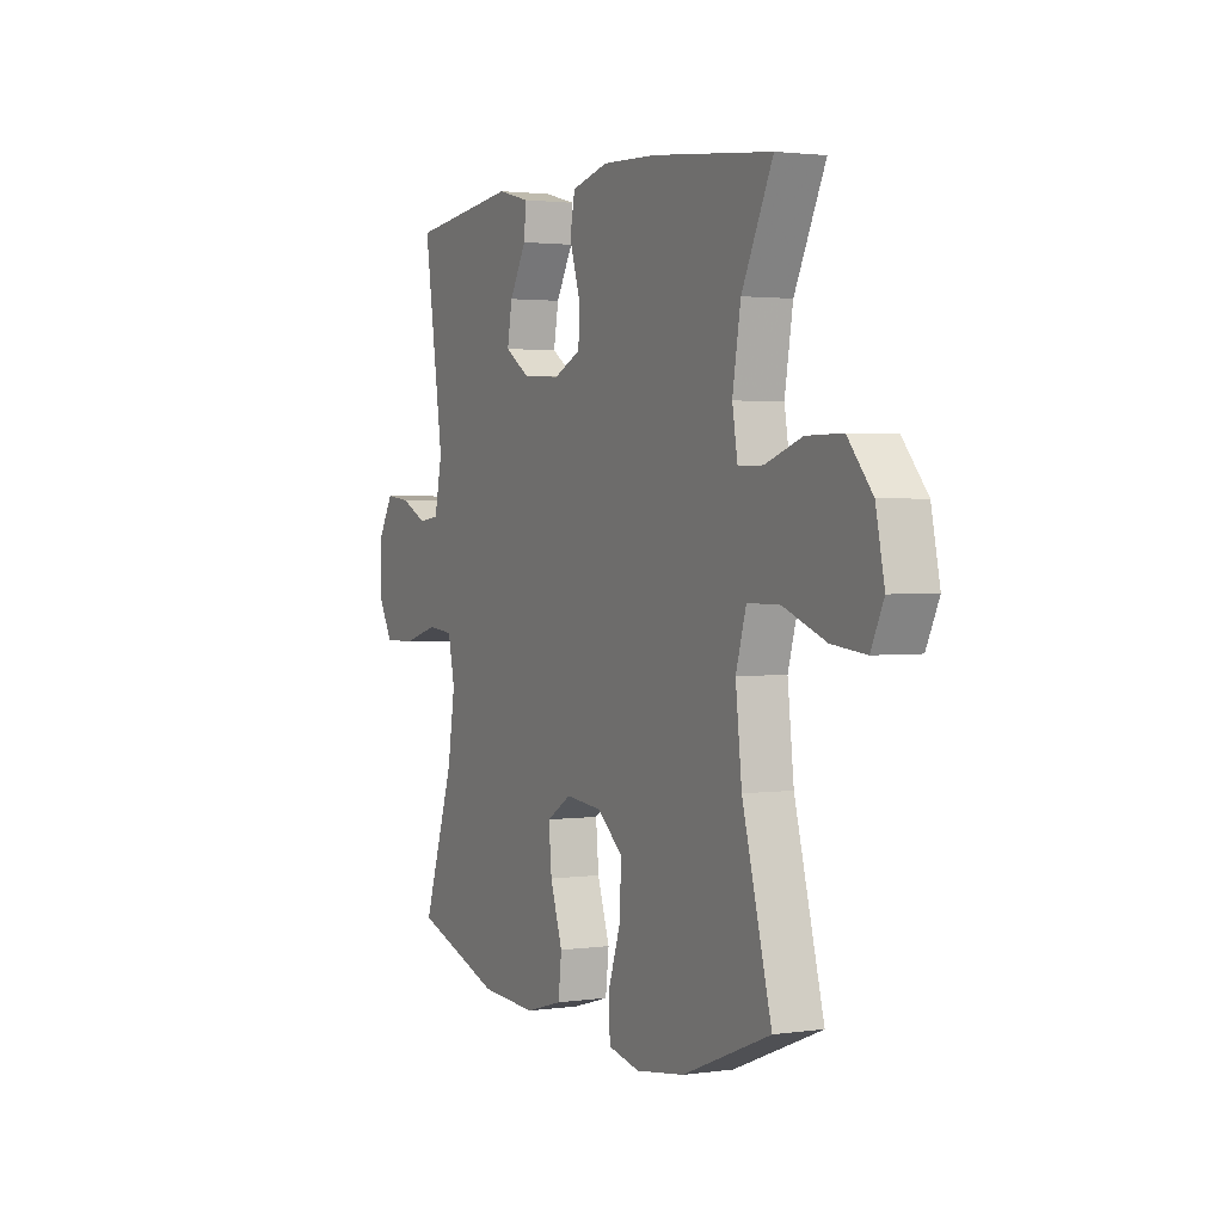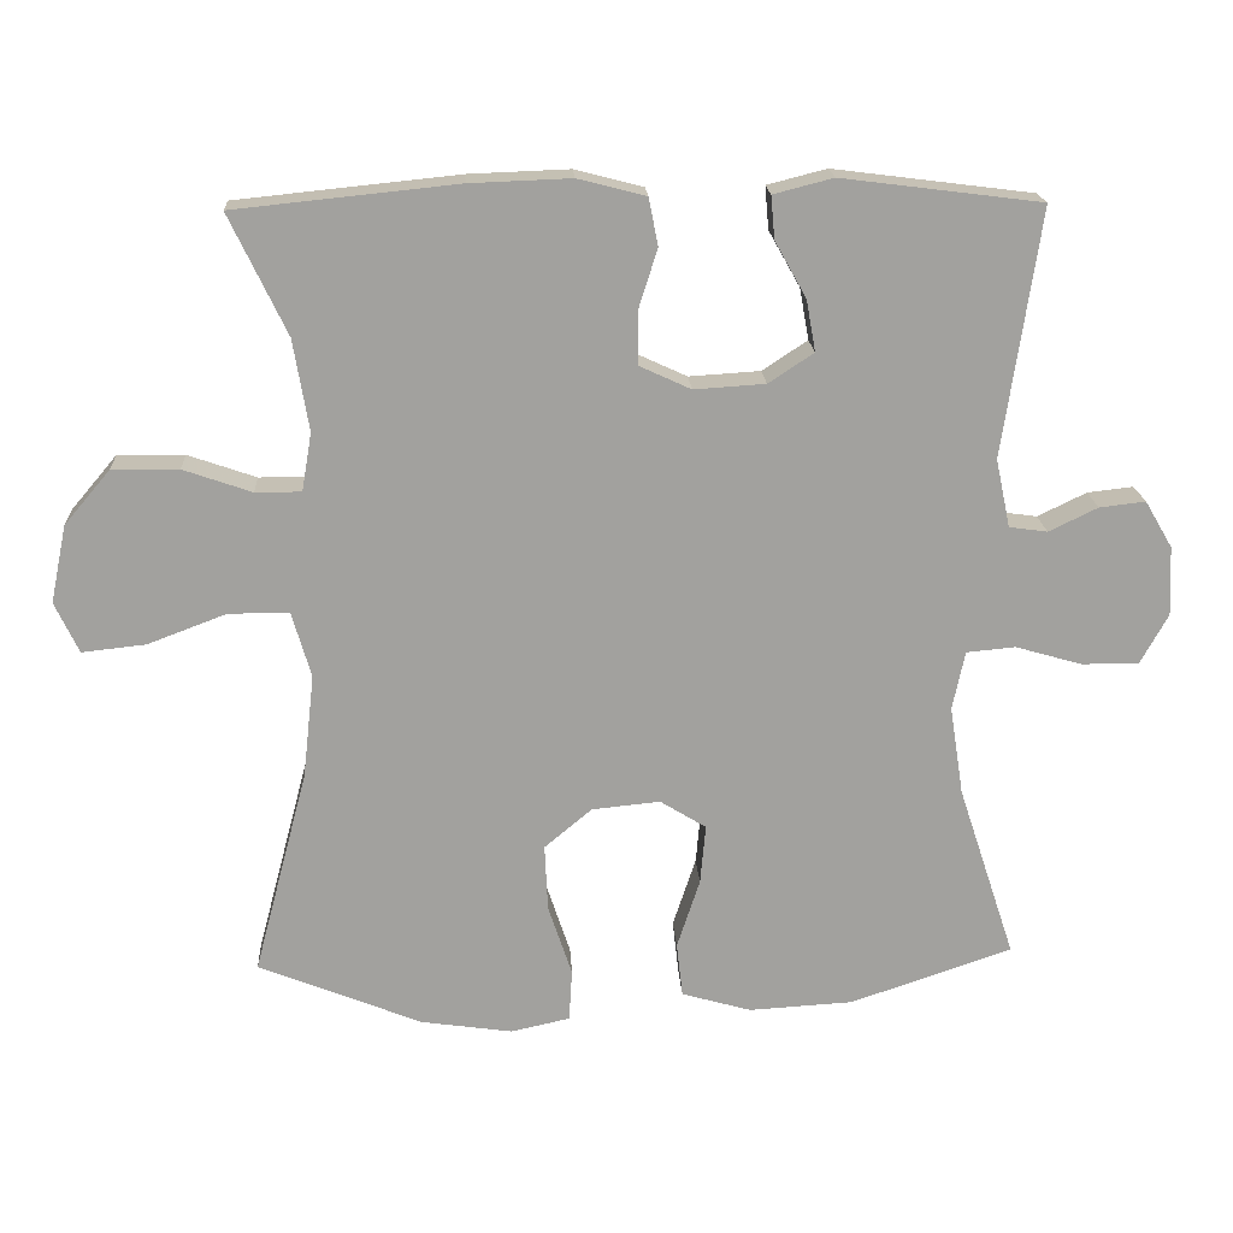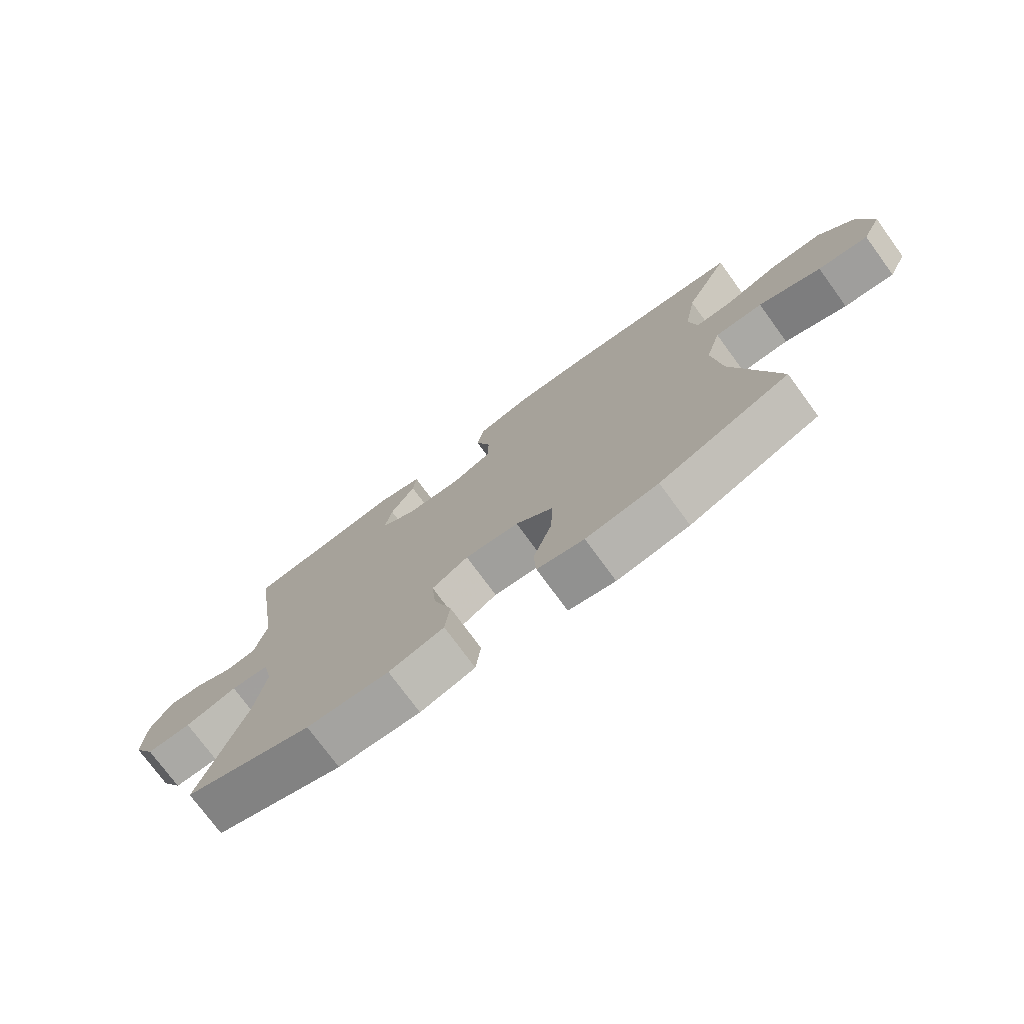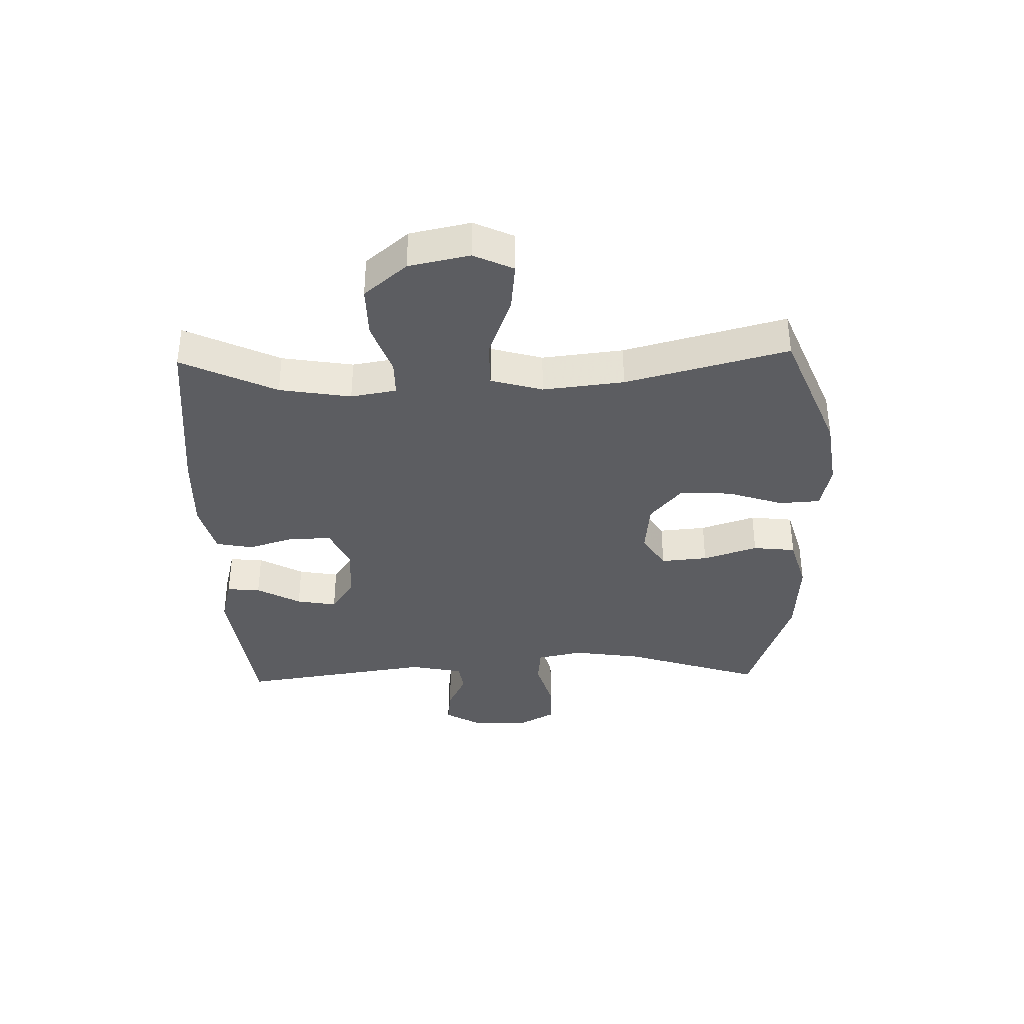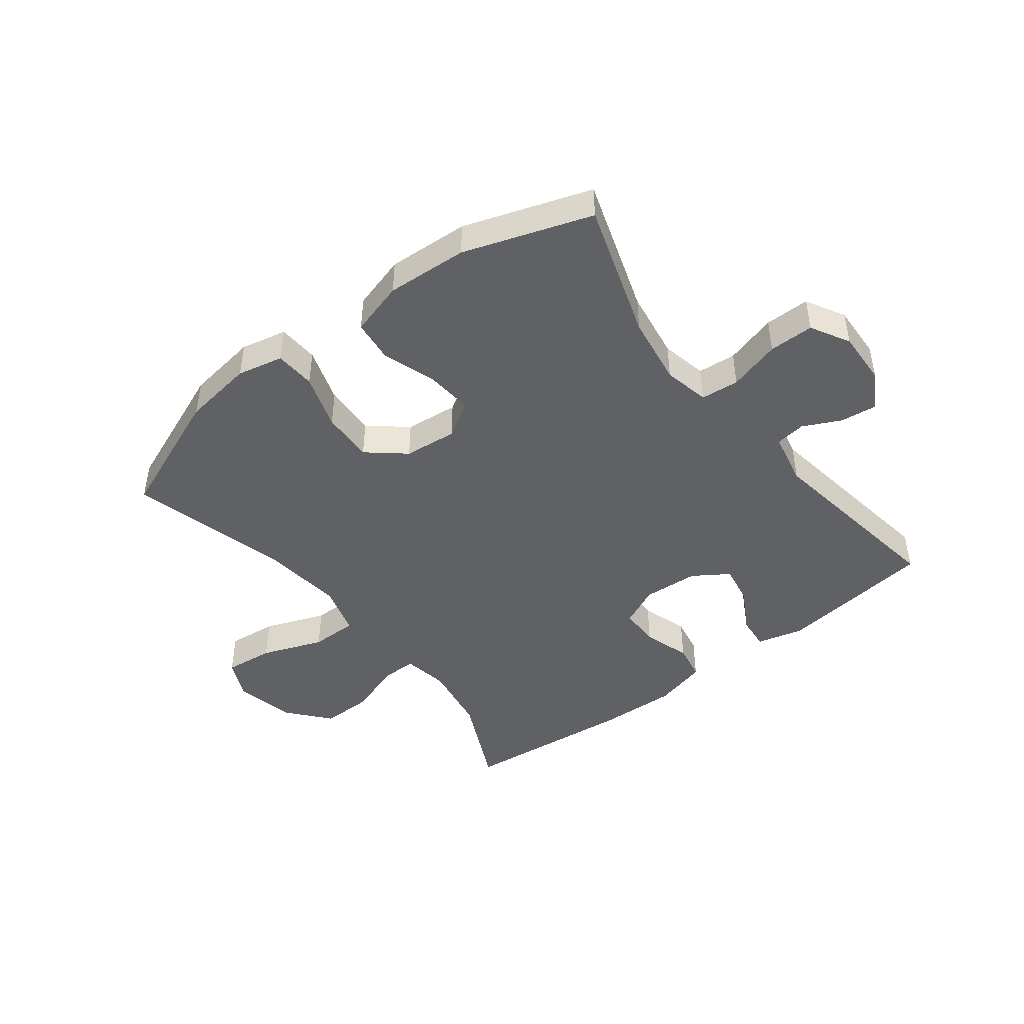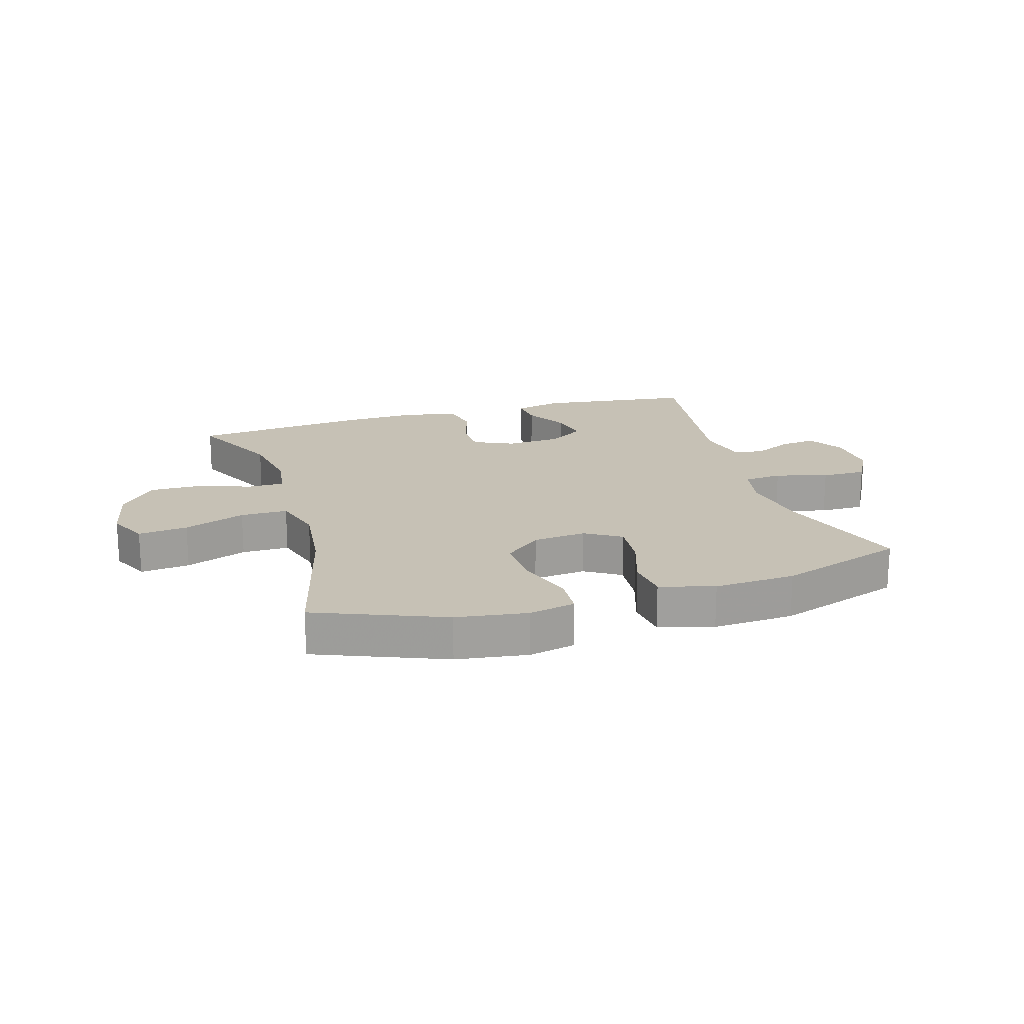
<metadata>
{"format":"obj","ext":"obj","renderer":"f3d","projection":"perspective","resolution":1024,"background":"white","views":[{"elev":2.1,"azim":63.2,"up":"+Z"},{"elev":18.3,"azim":176.9,"up":"+Z"},{"elev":-75.4,"azim":36.2,"up":"+Z"},{"elev":-36.4,"azim":91.6,"up":"+Y"},{"elev":-45.4,"azim":-142.3,"up":"+Y"},{"elev":18.8,"azim":163.2,"up":"+Y"}]}
</metadata>
<code>
v 0.5 0.07 0.5
v 0.425 0.07 0.343
v 0.405 0.07 0.224
v 0.418 0.07 0.148
v 0.478 0.07 0.148
v 0.567 0.07 0.179
v 0.654 0.07 0.18
v 0.714 0.07 0.109
v 0.735 0.07 0.008
v 0.704 0.07 -0.058
v 0.621 0.07 -0.049
v 0.518 0.07 -0.01
v 0.439 0.07 -0.01
v 0.414 0.07 -0.096
v 0.429 0.07 -0.231
v 0.5 0.07 -0.5
v 0.286 0.07 -0.586
v 0.167 0.07 -0.603
v 0.09 0.07 -0.586
v 0.086 0.07 -0.518
v 0.117 0.07 -0.425
v 0.121 0.07 -0.338
v 0.059 0.07 -0.286
v -0.03 0.07 -0.277
v -0.09 0.07 -0.314
v -0.083 0.07 -0.392
v -0.053 0.07 -0.483
v -0.061 0.07 -0.554
v -0.152 0.07 -0.58
v -0.288 0.07 -0.572
v -0.5 0.07 -0.5
v -0.425 0.07 -0.272
v -0.407 0.07 -0.156
v -0.423 0.07 -0.079
v -0.487 0.07 -0.073
v -0.574 0.07 -0.098
v -0.649 0.07 -0.098
v -0.685 0.07 -0.033
v -0.681 0.07 0.058
v -0.645 0.07 0.119
v -0.585 0.07 0.112
v -0.521 0.07 0.081
v -0.471 0.07 0.088
v -0.452 0.07 0.177
v -0.5 0.07 0.5
v -0.239 0.07 0.533
v -0.161 0.07 0.513
v -0.166 0.07 0.457
v -0.207 0.07 0.384
v -0.219 0.07 0.317
v -0.16 0.07 0.278
v -0.067 0.07 0.272
v 0 0.07 0.303
v 0.001 0.07 0.371
v -0.024 0.07 0.45
v -0.012 0.07 0.512
v 0.077 0.07 0.535
v 0.209 0.07 0.53
v 0.5 0 0.5
v 0.425 0 0.343
v 0.405 0 0.224
v 0.418 0 0.148
v 0.478 0 0.148
v 0.567 0 0.179
v 0.654 0 0.18
v 0.714 0 0.109
v 0.735 0 0.008
v 0.704 0 -0.058
v 0.621 0 -0.049
v 0.518 0 -0.01
v 0.439 0 -0.01
v 0.414 0 -0.096
v 0.429 0 -0.231
v 0.5 0 -0.5
v 0.286 0 -0.586
v 0.167 0 -0.603
v 0.09 0 -0.586
v 0.086 0 -0.518
v 0.117 0 -0.425
v 0.121 0 -0.338
v 0.059 0 -0.286
v -0.03 0 -0.277
v -0.09 0 -0.314
v -0.083 0 -0.392
v -0.053 0 -0.483
v -0.061 0 -0.554
v -0.152 0 -0.58
v -0.288 0 -0.572
v -0.5 0 -0.5
v -0.425 0 -0.272
v -0.407 0 -0.156
v -0.423 0 -0.079
v -0.487 0 -0.073
v -0.574 0 -0.098
v -0.649 0 -0.098
v -0.685 0 -0.033
v -0.681 0 0.058
v -0.645 0 0.119
v -0.585 0 0.112
v -0.521 0 0.081
v -0.471 0 0.088
v -0.452 0 0.177
v -0.5 0 0.5
v -0.239 0 0.533
v -0.161 0 0.513
v -0.166 0 0.457
v -0.207 0 0.384
v -0.219 0 0.317
v -0.16 0 0.278
v -0.067 0 0.272
v 0 0 0.303
v 0.001 0 0.371
v -0.024 0 0.45
v -0.012 0 0.512
v 0.077 0 0.535
v 0.209 0 0.53
f 57 58 1 2
f 54 55 56 57
f 53 54 57 2
f 52 53 2 3
f 51 52 3 4
f 46 47 48 49
f 44 45 46 49
f 43 44 49 50
f 39 40 41 42
f 39 42 43
f 38 39 43
f 35 36 37 38
f 34 35 38 43
f 29 30 31 32
f 29 32 33
f 26 27 28 29
f 25 26 29 33
f 24 25 33 34
f 18 19 20 21
f 18 21 22
f 15 16 17 18
f 14 15 18 22
f 13 14 22 23
f 9 10 11 12
f 9 12 13
f 8 9 13
f 5 6 7 8
f 4 5 8 13
f 51 4 13 23
f 34 43 50 51
f 23 24 34 51
f 60 59 116 115
f 115 114 113 112
f 60 115 112 111
f 61 60 111 110
f 62 61 110 109
f 107 106 105 104
f 107 104 103 102
f 108 107 102 101
f 100 99 98 97
f 101 100 97
f 101 97 96
f 96 95 94 93
f 101 96 93 92
f 90 89 88 87
f 91 90 87
f 87 86 85 84
f 91 87 84 83
f 92 91 83 82
f 79 78 77 76
f 80 79 76
f 76 75 74 73
f 80 76 73 72
f 81 80 72 71
f 70 69 68 67
f 71 70 67
f 71 67 66
f 66 65 64 63
f 71 66 63 62
f 81 71 62 109
f 109 108 101 92
f 109 92 82 81
f 1 59 60 2
f 2 60 61 3
f 3 61 62 4
f 4 62 63 5
f 5 63 64 6
f 6 64 65 7
f 7 65 66 8
f 8 66 67 9
f 9 67 68 10
f 10 68 69 11
f 11 69 70 12
f 12 70 71 13
f 13 71 72 14
f 14 72 73 15
f 15 73 74 16
f 16 74 75 17
f 17 75 76 18
f 18 76 77 19
f 19 77 78 20
f 20 78 79 21
f 21 79 80 22
f 22 80 81 23
f 23 81 82 24
f 24 82 83 25
f 25 83 84 26
f 26 84 85 27
f 27 85 86 28
f 28 86 87 29
f 29 87 88 30
f 30 88 89 31
f 31 89 90 32
f 32 90 91 33
f 33 91 92 34
f 34 92 93 35
f 35 93 94 36
f 36 94 95 37
f 37 95 96 38
f 38 96 97 39
f 39 97 98 40
f 40 98 99 41
f 41 99 100 42
f 42 100 101 43
f 43 101 102 44
f 44 102 103 45
f 45 103 104 46
f 46 104 105 47
f 47 105 106 48
f 48 106 107 49
f 49 107 108 50
f 50 108 109 51
f 51 109 110 52
f 52 110 111 53
f 53 111 112 54
f 54 112 113 55
f 55 113 114 56
f 56 114 115 57
f 57 115 116 58
f 58 116 59 1

</code>
